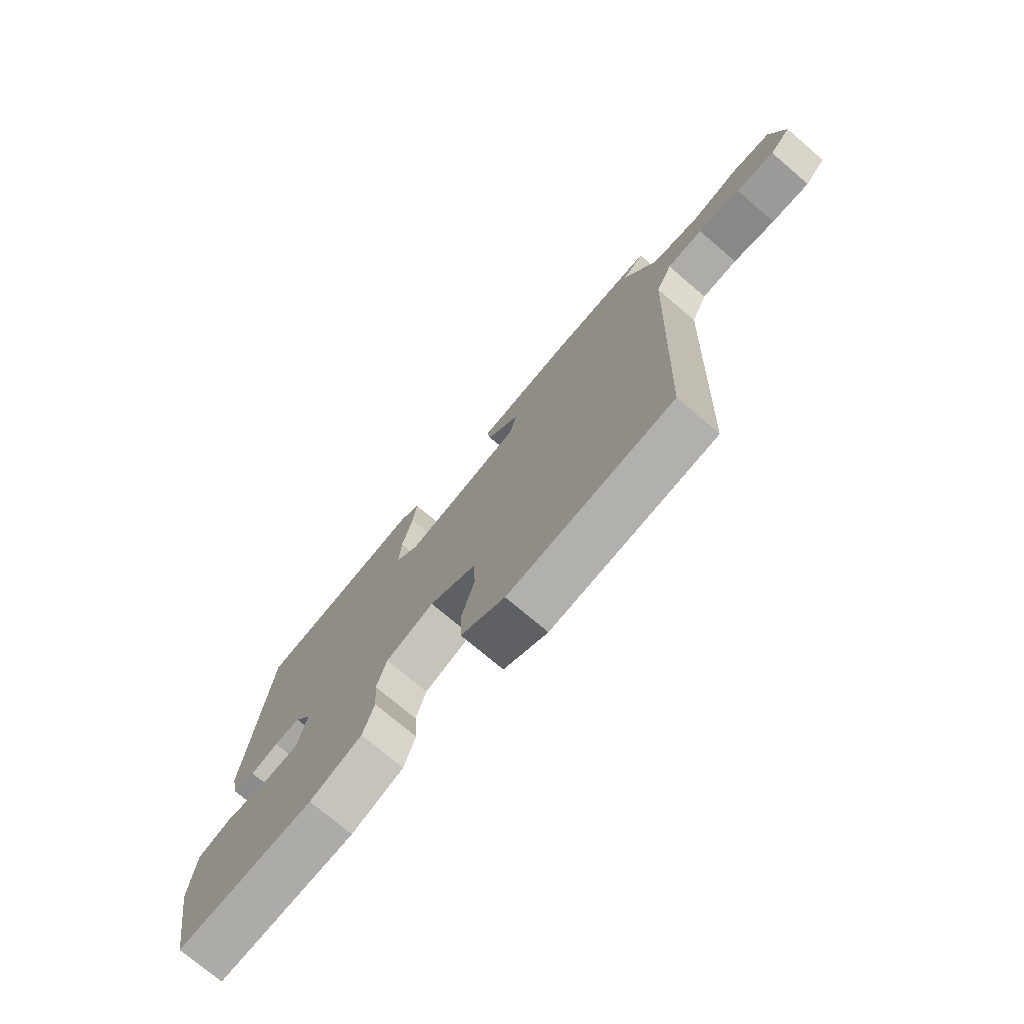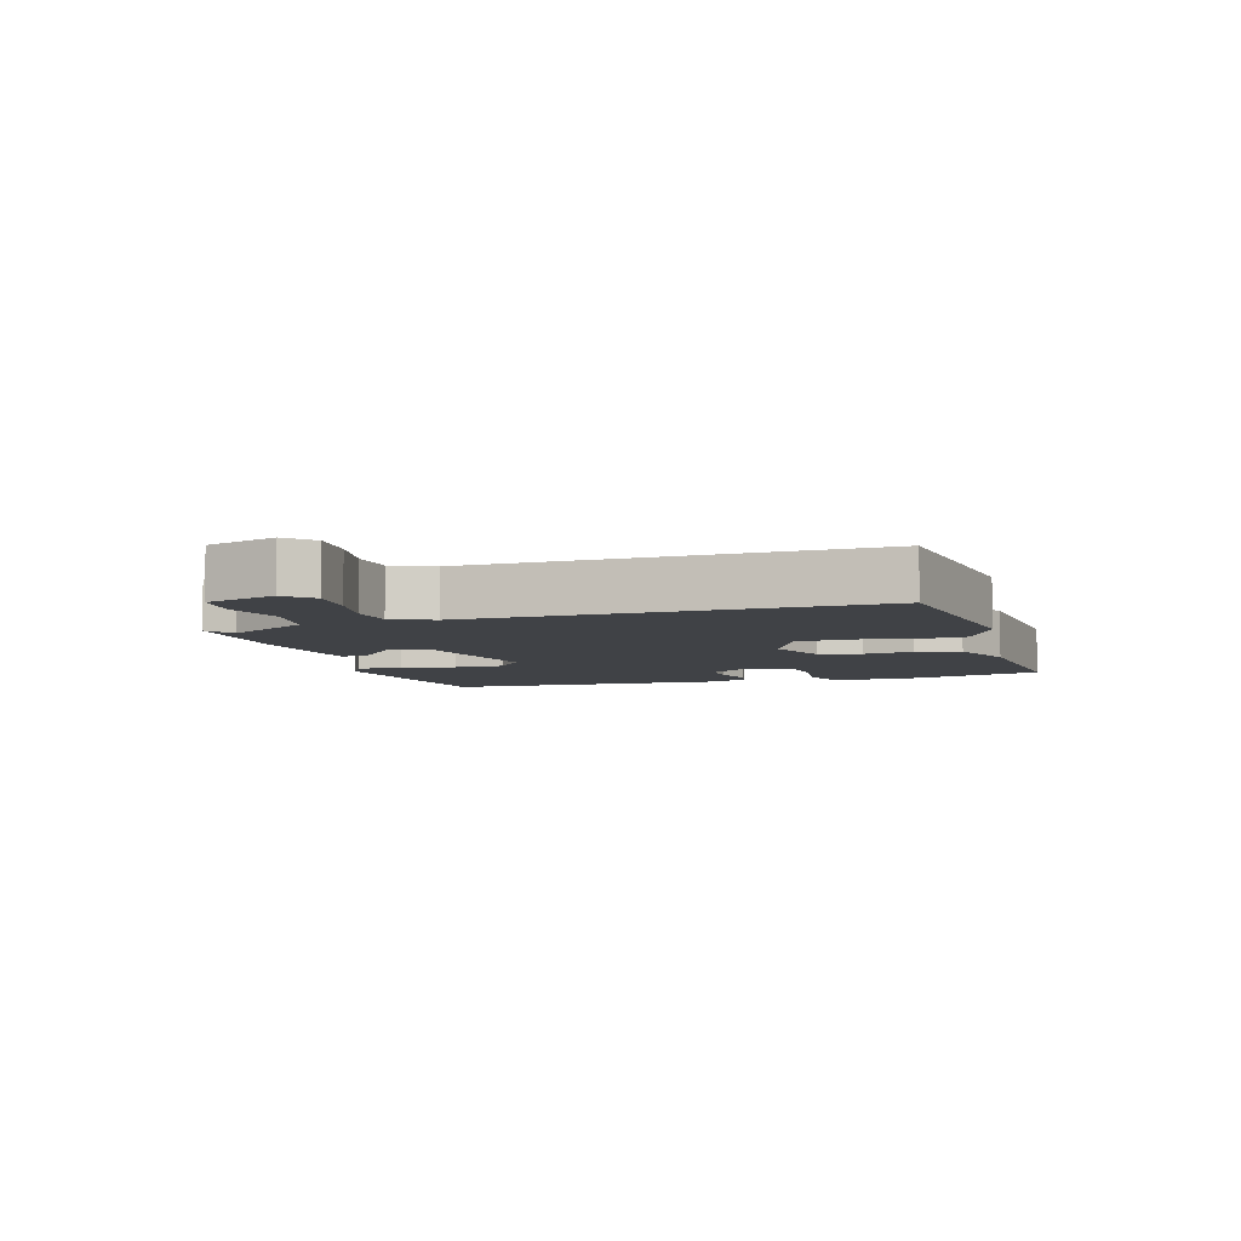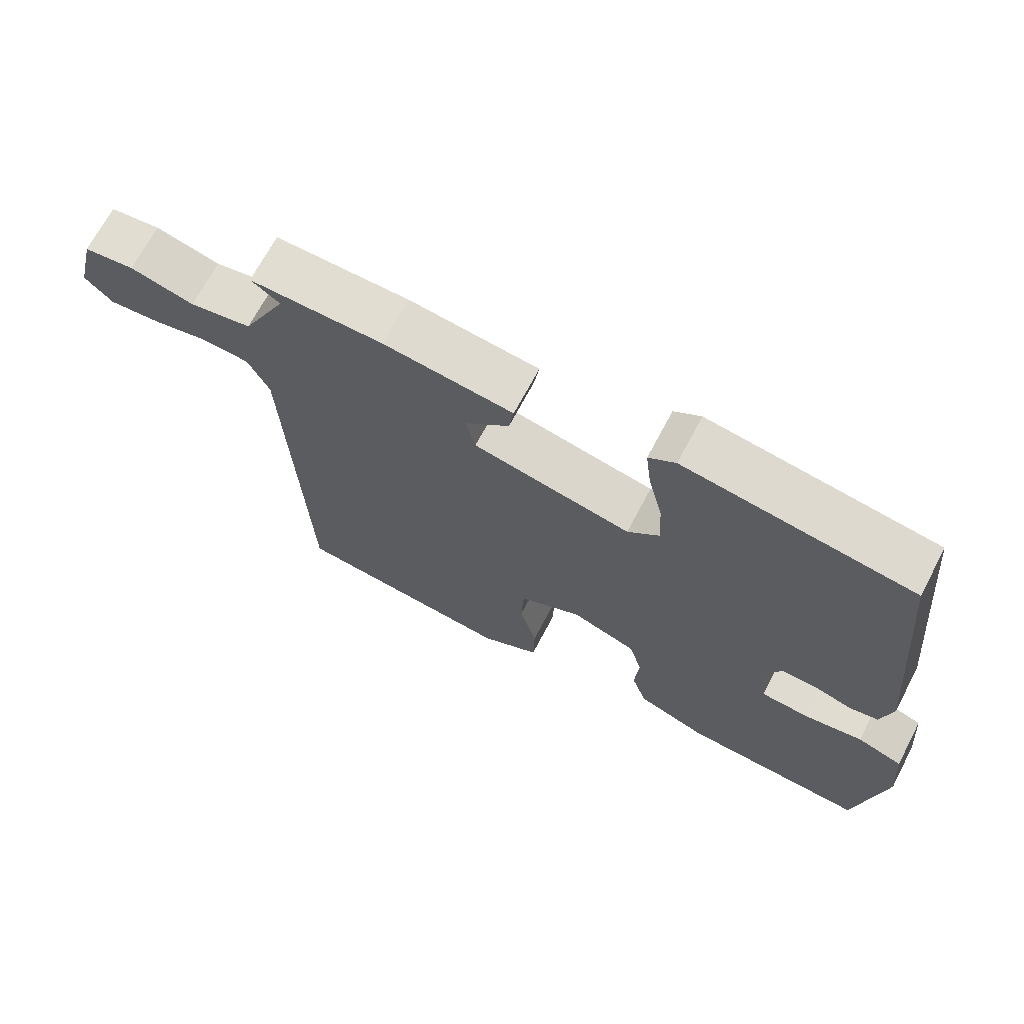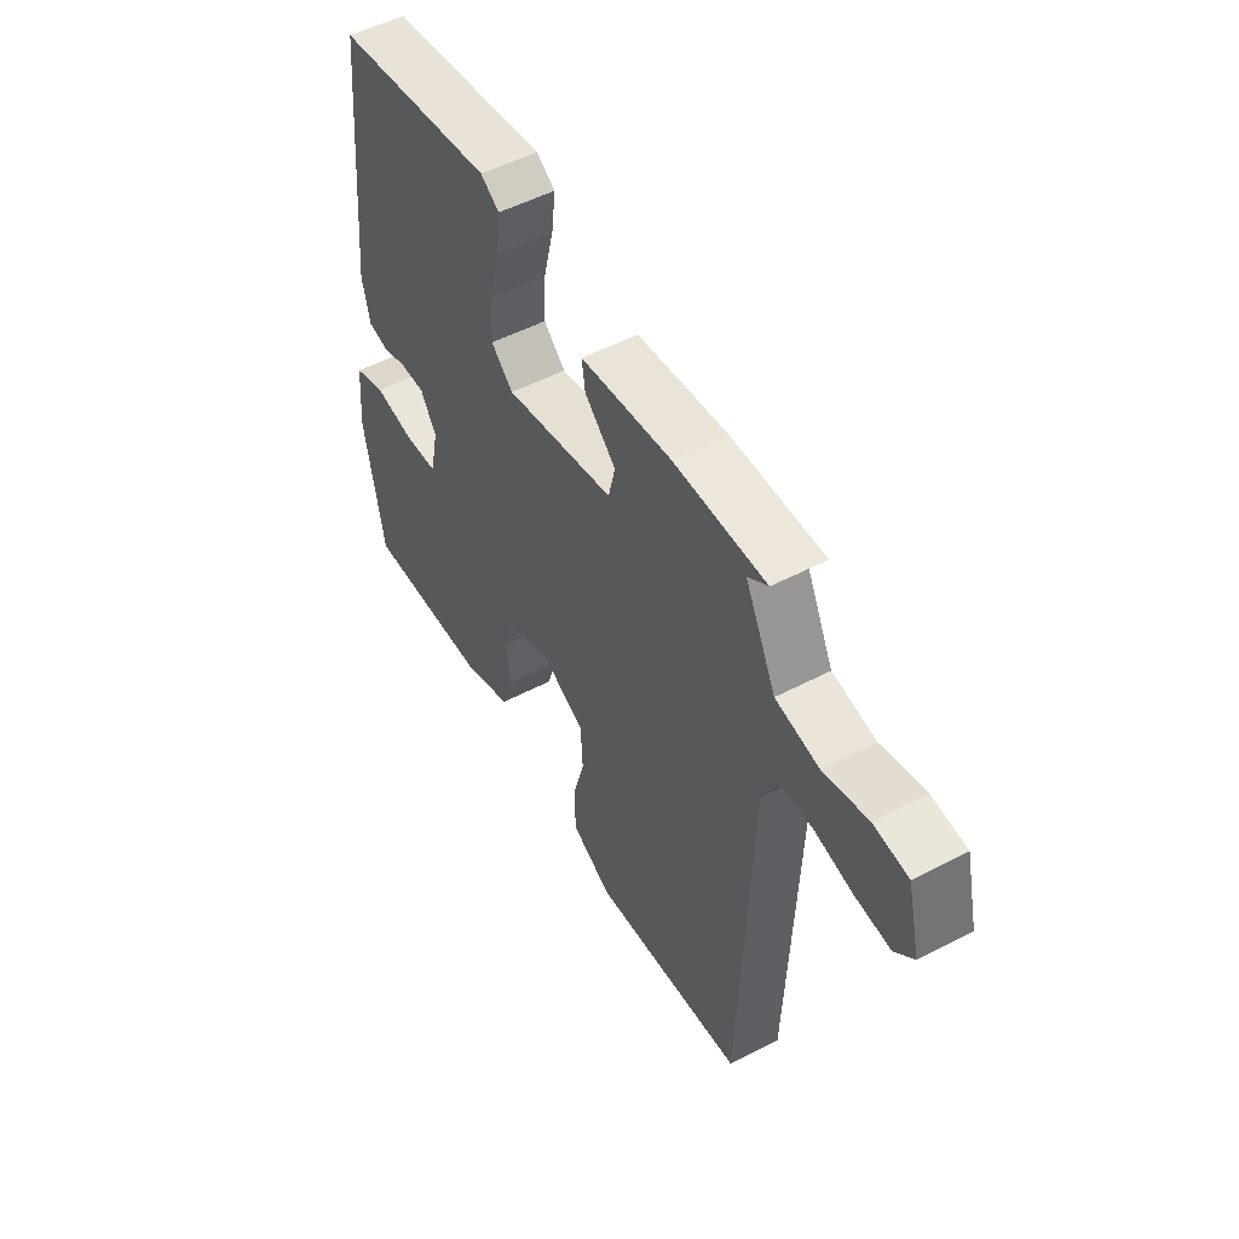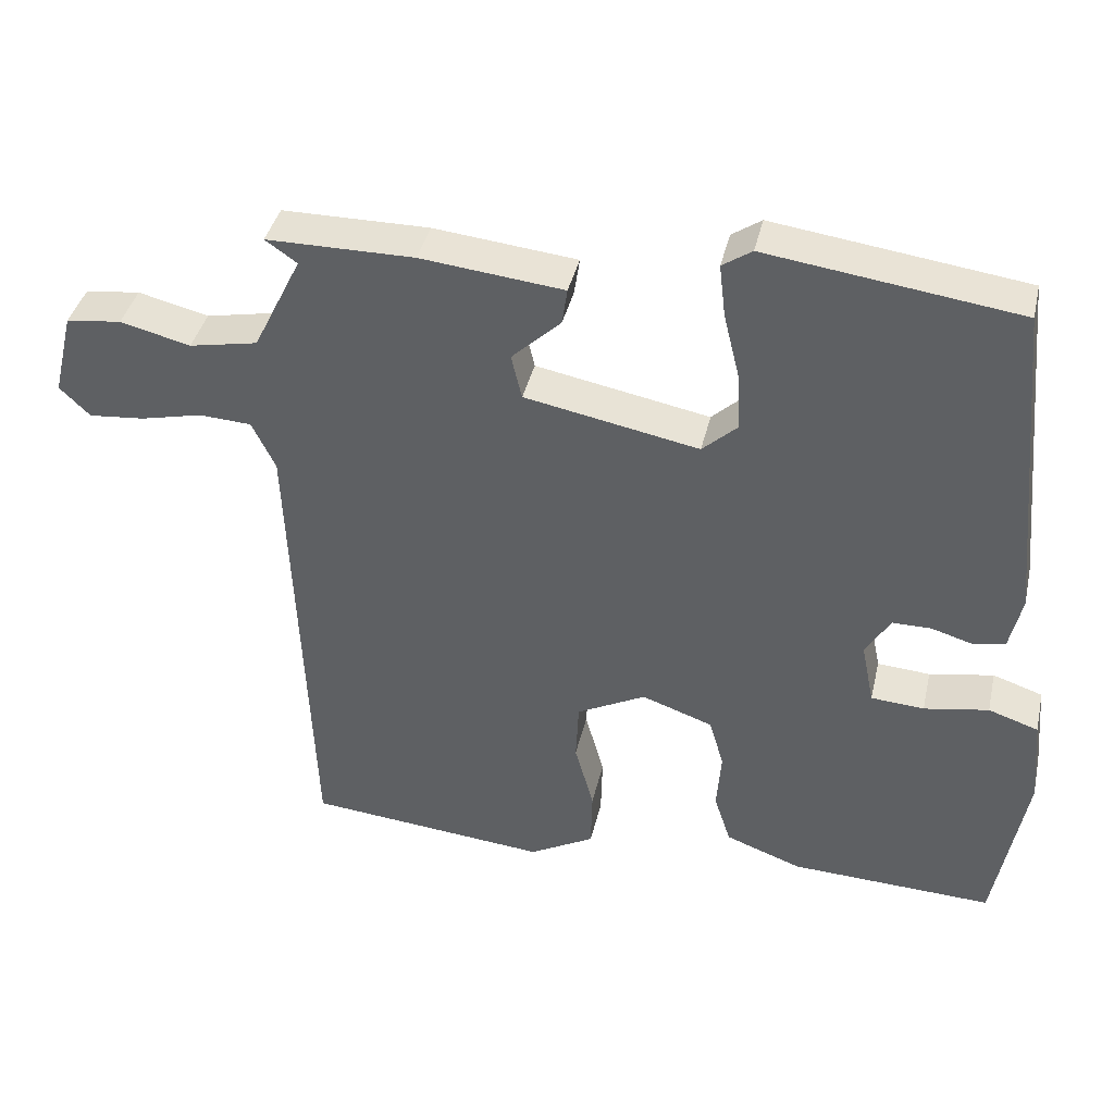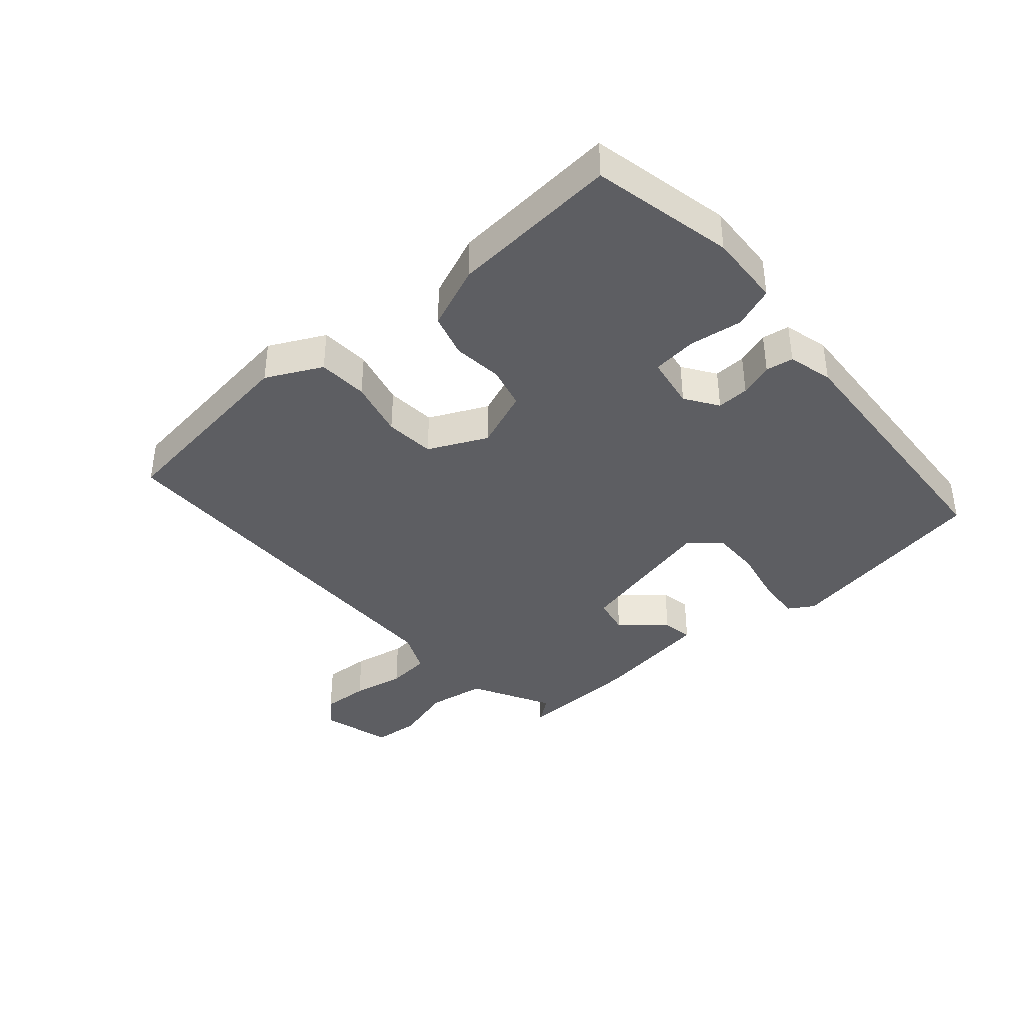
<metadata>
{"format":"obj","ext":"obj","renderer":"f3d","projection":"perspective","resolution":1024,"background":"white","views":[{"elev":-74.2,"azim":49.6,"up":"+Z"},{"elev":-6.5,"azim":109.5,"up":"+Y"},{"elev":68.8,"azim":-152.2,"up":"+Z"},{"elev":51.4,"azim":60.3,"up":"+Z"},{"elev":39.5,"azim":-167.2,"up":"+Z"},{"elev":-39.4,"azim":-136.9,"up":"+Y"}]}
</metadata>
<code>
v 0.48 0.07 -0.518
v 0.16 0.07 -0.548
v 0.074 0.07 -0.501
v 0.072 0.07 -0.422
v 0.097 0.07 -0.332
v 0.093 0.07 -0.253
v 0.002 0.07 -0.206
v -0.092 0.07 -0.239
v -0.111 0.07 -0.305
v -0.105 0.07 -0.383
v -0.127 0.07 -0.451
v -0.228 0.07 -0.488
v -0.496 0.07 -0.499
v -0.537 0.07 -0.273
v -0.527 0.07 -0.157
v -0.461 0.07 -0.135
v -0.376 0.07 -0.15
v -0.306 0.07 -0.145
v -0.289 0.07 -0.062
v -0.322 0.07 -0.009
v -0.373 0.07 -0.009
v -0.427 0.07 -0.025
v -0.47 0.07 -0.016
v -0.486 0.07 0.055
v -0.445 0.07 0.484
v -0.113 0.07 0.529
v -0.074 0.07 0.503
v -0.082 0.07 0.434
v -0.103 0.07 0.348
v -0.107 0.07 0.271
v -0.061 0.07 0.229
v 0.169 0.07 0.273
v 0.183 0.07 0.332
v 0.118 0.07 0.393
v 0.111 0.07 0.441
v 0.3 0.07 0.461
v 0.495 0.07 0.46
v 0.453 0.07 0.431
v 0.517 0.07 0.302
v 0.608 0.07 0.284
v 0.701 0.07 0.307
v 0.774 0.07 0.298
v 0.801 0.07 0.187
v 0.761 0.07 0.148
v 0.687 0.07 0.155
v 0.605 0.07 0.174
v 0.536 0.07 0.17
v 0.505 0.07 0.106
v 0.48 0 -0.518
v 0.16 0 -0.548
v 0.074 0 -0.501
v 0.072 0 -0.422
v 0.097 0 -0.332
v 0.093 0 -0.253
v 0.002 0 -0.206
v -0.092 0 -0.239
v -0.111 0 -0.305
v -0.105 0 -0.383
v -0.127 0 -0.451
v -0.228 0 -0.488
v -0.496 0 -0.499
v -0.537 0 -0.273
v -0.527 0 -0.157
v -0.461 0 -0.135
v -0.376 0 -0.15
v -0.306 0 -0.145
v -0.289 0 -0.062
v -0.322 0 -0.009
v -0.373 0 -0.009
v -0.427 0 -0.025
v -0.47 0 -0.016
v -0.486 0 0.055
v -0.445 0 0.484
v -0.113 0 0.529
v -0.074 0 0.503
v -0.082 0 0.434
v -0.103 0 0.348
v -0.107 0 0.271
v -0.061 0 0.229
v 0.169 0 0.273
v 0.183 0 0.332
v 0.118 0 0.393
v 0.111 0 0.441
v 0.3 0 0.461
v 0.495 0 0.46
v 0.453 0 0.431
v 0.517 0 0.302
v 0.608 0 0.284
v 0.701 0 0.307
v 0.774 0 0.298
v 0.801 0 0.187
v 0.761 0 0.148
v 0.687 0 0.155
v 0.605 0 0.174
v 0.536 0 0.17
v 0.505 0 0.106
f 44 45 46
f 43 44 46
f 42 43 46
f 41 42 46
f 40 41 46
f 39 40 46 47
f 38 39 47 48
f 36 37 38
f 35 36 38
f 34 35 38
f 33 34 38
f 48 1 2
f 38 48 2
f 33 38 2
f 32 33 2
f 27 28 29
f 26 27 29
f 25 26 29
f 24 25 29
f 23 24 29
f 22 23 29
f 21 22 29
f 20 21 29 30
f 19 20 30 31
f 15 16 17
f 14 15 17
f 13 14 17
f 12 13 17
f 11 12 17
f 10 11 17
f 9 10 17
f 8 9 17 18
f 19 31 32
f 18 19 32
f 8 18 32
f 7 8 32
f 3 4 5
f 2 3 5
f 32 2 5 6
f 6 7 32
f 94 93 92
f 94 92 91
f 94 91 90
f 94 90 89
f 94 89 88
f 95 94 88 87
f 96 95 87 86
f 86 85 84
f 86 84 83
f 86 83 82
f 86 82 81
f 50 49 96
f 50 96 86
f 50 86 81
f 50 81 80
f 77 76 75
f 77 75 74
f 77 74 73
f 77 73 72
f 77 72 71
f 77 71 70
f 77 70 69
f 78 77 69 68
f 79 78 68 67
f 65 64 63
f 65 63 62
f 65 62 61
f 65 61 60
f 65 60 59
f 65 59 58
f 65 58 57
f 66 65 57 56
f 80 79 67
f 80 67 66
f 80 66 56
f 80 56 55
f 53 52 51
f 53 51 50
f 54 53 50 80
f 80 55 54
f 1 49 50 2
f 2 50 51 3
f 3 51 52 4
f 4 52 53 5
f 5 53 54 6
f 6 54 55 7
f 7 55 56 8
f 8 56 57 9
f 9 57 58 10
f 10 58 59 11
f 11 59 60 12
f 12 60 61 13
f 13 61 62 14
f 14 62 63 15
f 15 63 64 16
f 16 64 65 17
f 17 65 66 18
f 18 66 67 19
f 19 67 68 20
f 20 68 69 21
f 21 69 70 22
f 22 70 71 23
f 23 71 72 24
f 24 72 73 25
f 25 73 74 26
f 26 74 75 27
f 27 75 76 28
f 28 76 77 29
f 29 77 78 30
f 30 78 79 31
f 31 79 80 32
f 32 80 81 33
f 33 81 82 34
f 34 82 83 35
f 35 83 84 36
f 36 84 85 37
f 37 85 86 38
f 38 86 87 39
f 39 87 88 40
f 40 88 89 41
f 41 89 90 42
f 42 90 91 43
f 43 91 92 44
f 44 92 93 45
f 45 93 94 46
f 46 94 95 47
f 47 95 96 48
f 48 96 49 1

</code>
